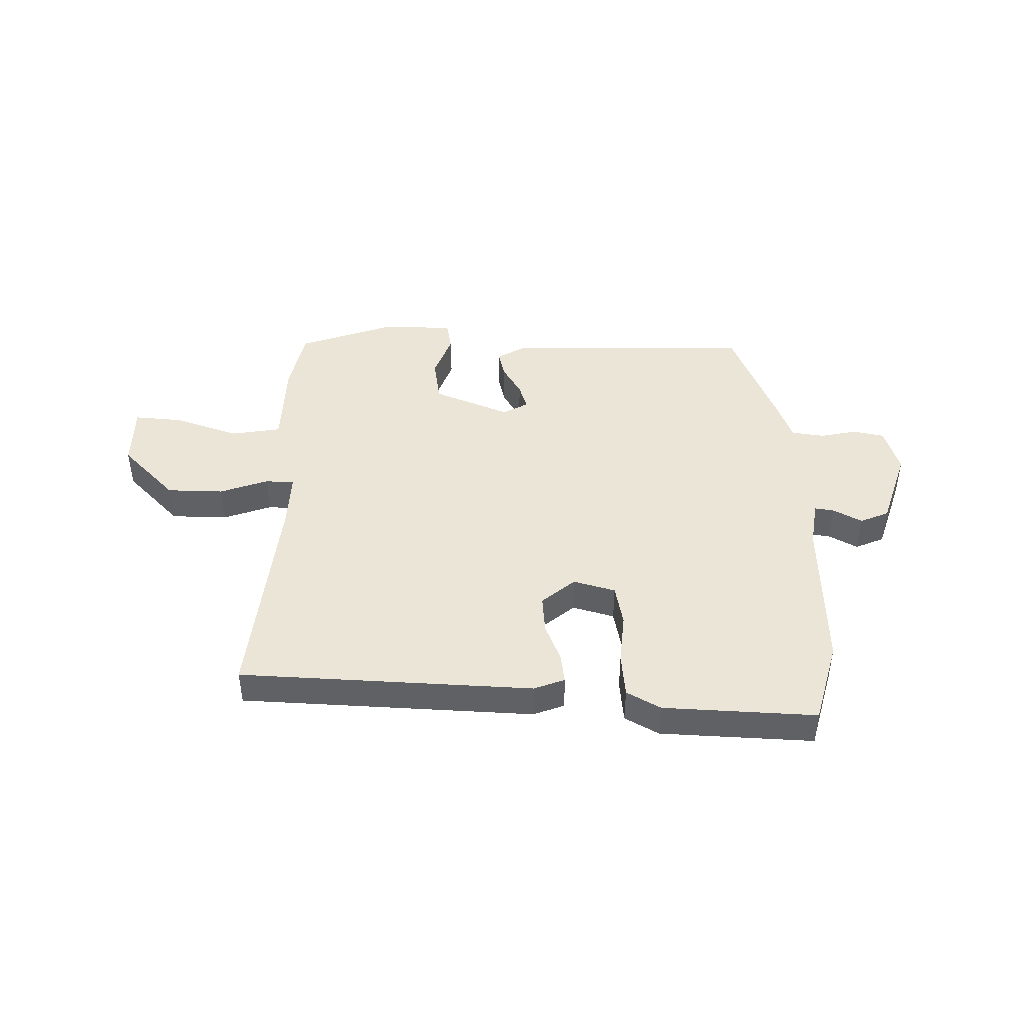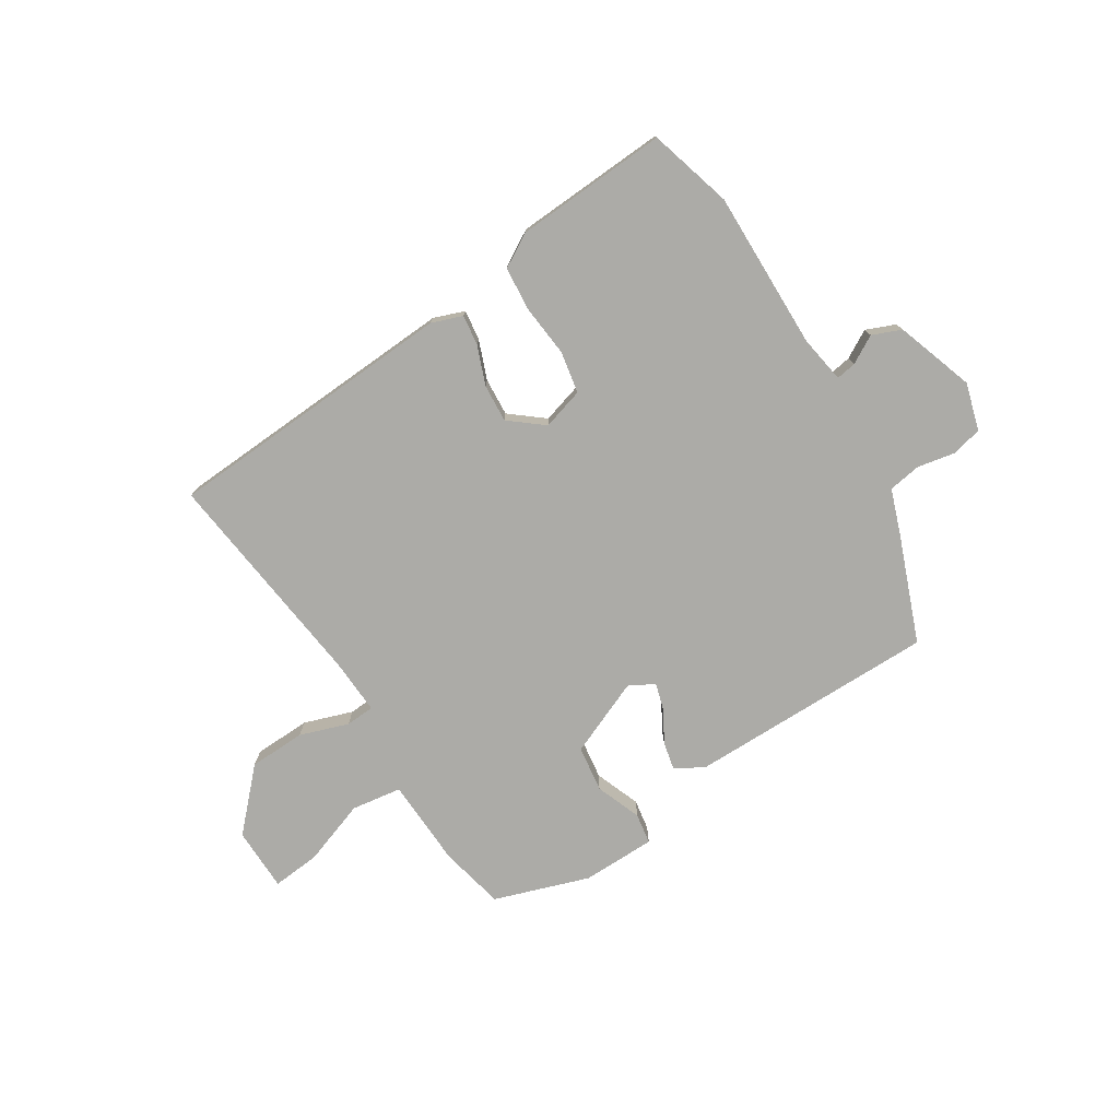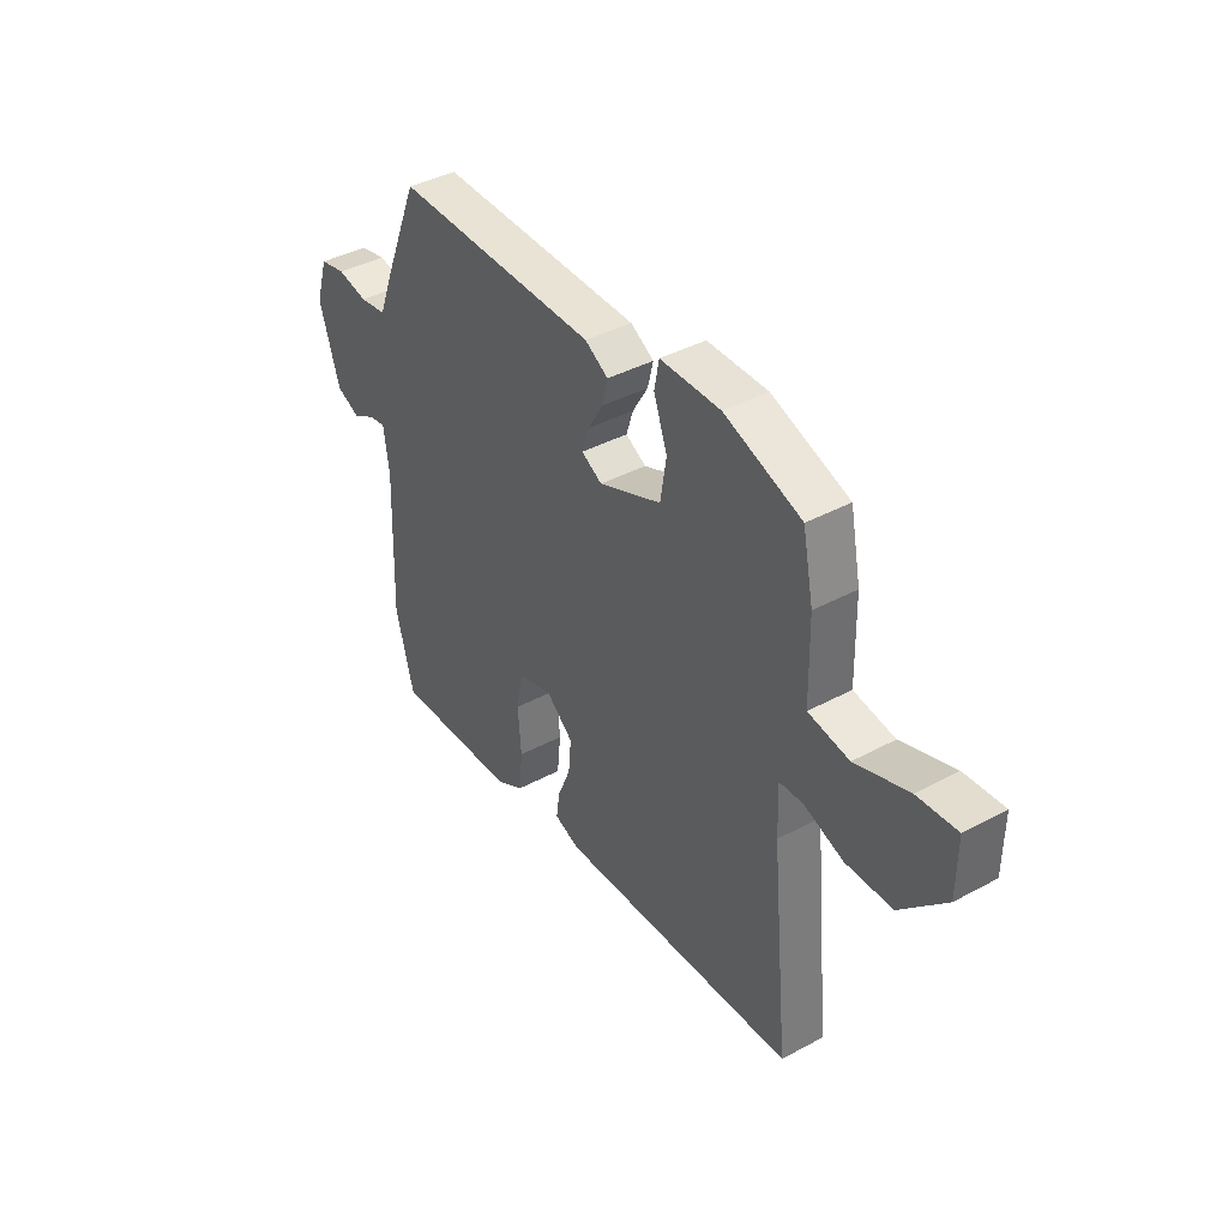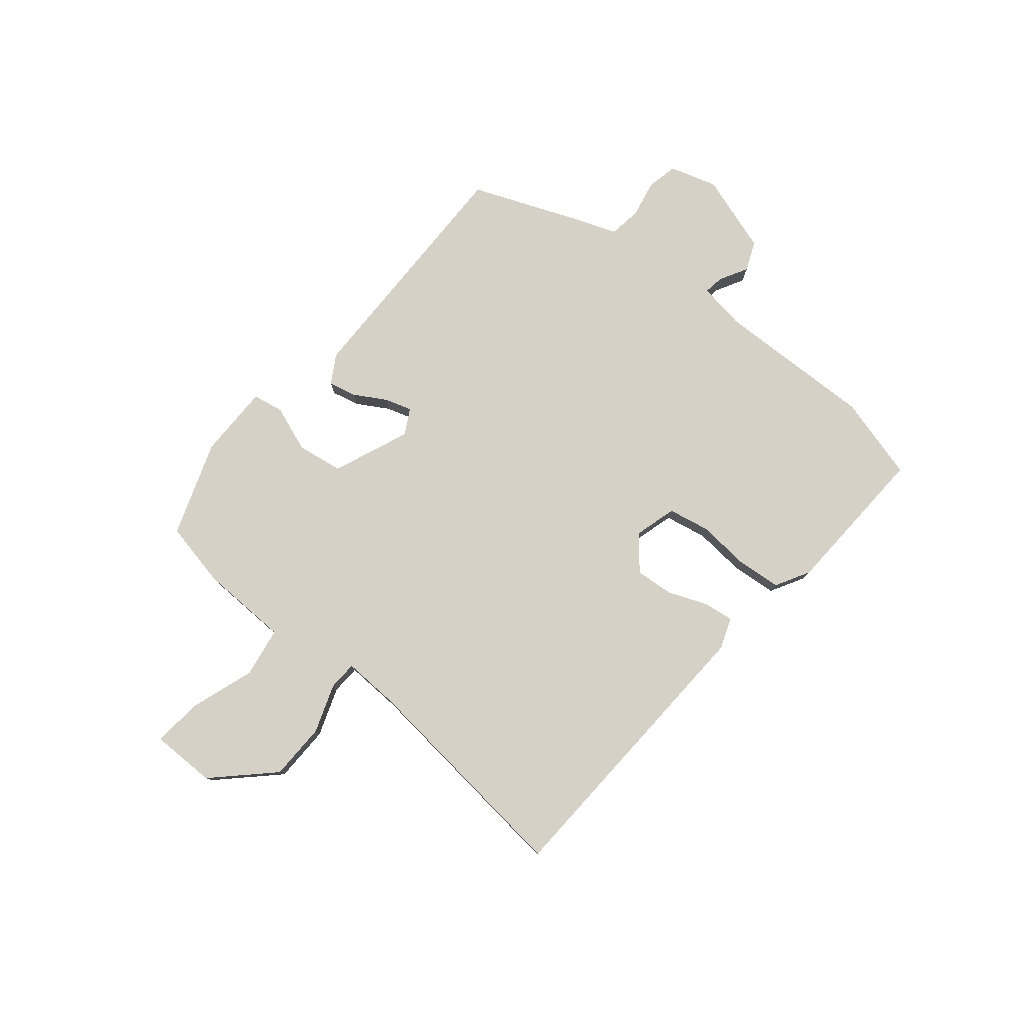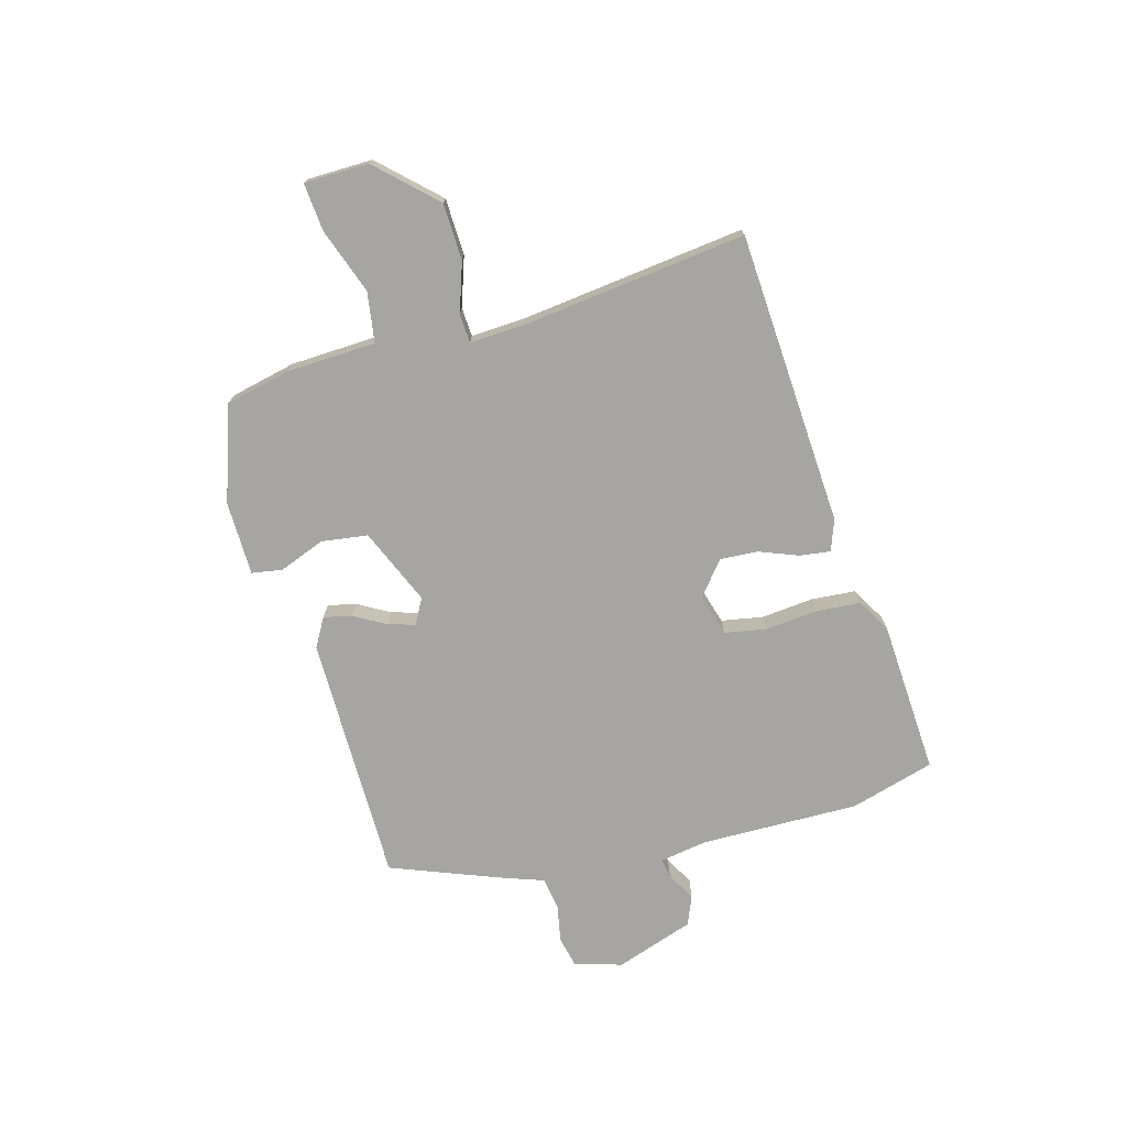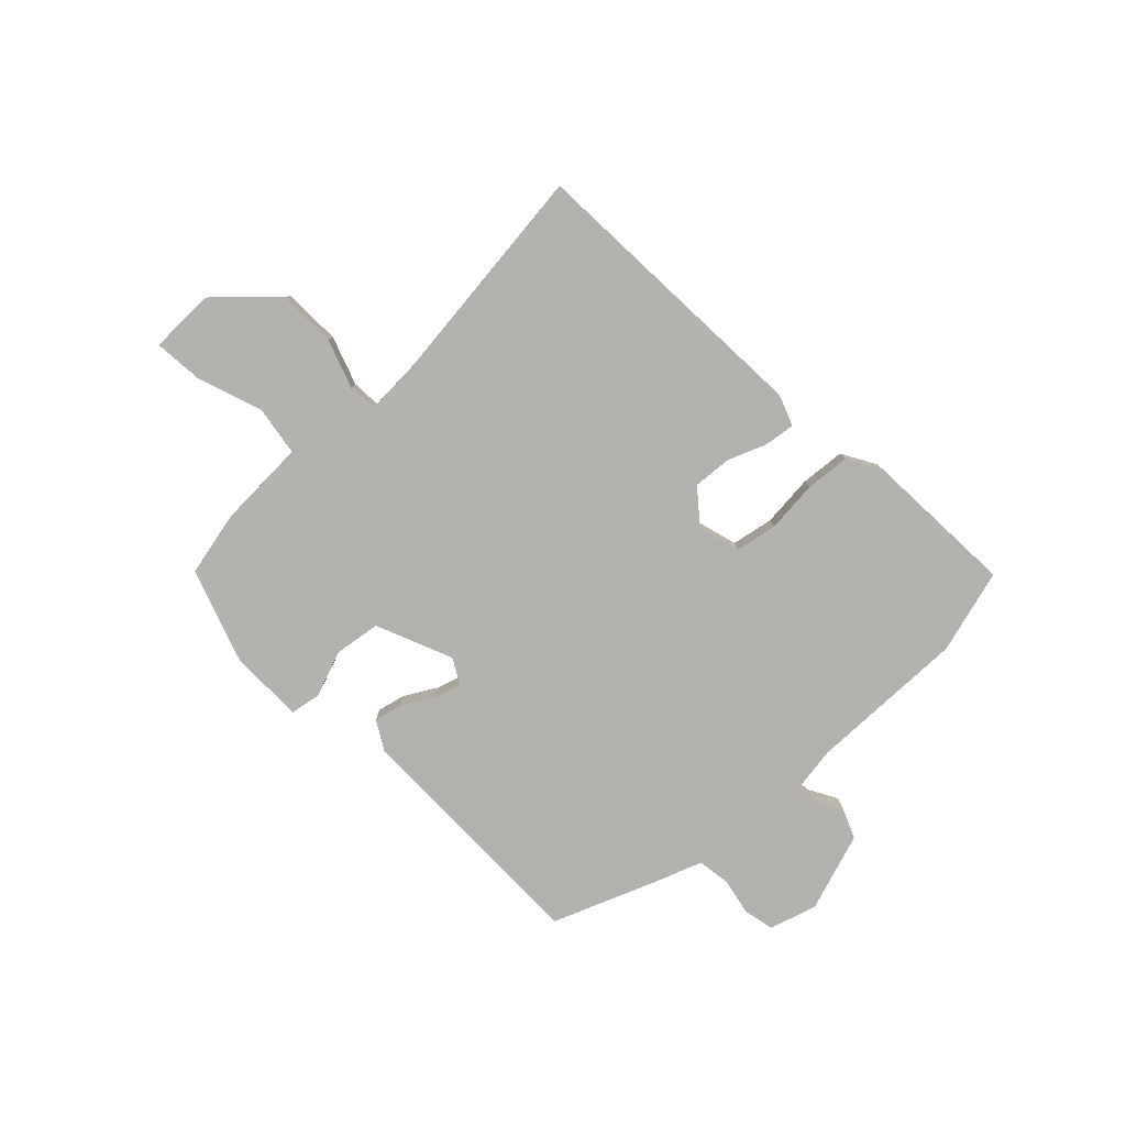
<metadata>
{"format":"obj","ext":"obj","renderer":"f3d","projection":"perspective","resolution":1024,"background":"white","views":[{"elev":44.2,"azim":-178.6,"up":"+Y"},{"elev":-76.2,"azim":-146.6,"up":"+Y"},{"elev":39.8,"azim":56.2,"up":"+Z"},{"elev":78.7,"azim":130.1,"up":"+Y"},{"elev":-73.8,"azim":106.8,"up":"+Y"},{"elev":-79.7,"azim":134.8,"up":"+Y"}]}
</metadata>
<code>
v 0.493 0.07 0.458
v 0.516 0.07 0.343
v 0.519 0.07 0.186
v 0.607 0.07 0.171
v 0.722 0.07 0.209
v 0.807 0.07 0.215
v 0.806 0.07 0.102
v 0.709 0.07 0.004
v 0.609 0.07 0.003
v 0.524 0.07 0.034
v 0.473 0.07 0.032
v 0.476 0.07 -0.067
v 0.514 0.07 -0.46
v -0.003 0.07 -0.479
v -0.057 0.07 -0.458
v -0.049 0.07 -0.405
v -0.021 0.07 -0.337
v -0.015 0.07 -0.27
v -0.073 0.07 -0.221
v -0.147 0.07 -0.241
v -0.162 0.07 -0.314
v -0.155 0.07 -0.406
v -0.163 0.07 -0.484
v -0.223 0.07 -0.517
v -0.493 0.07 -0.527
v -0.532 0.07 -0.379
v -0.522 0.07 -0.1
v -0.534 0.07 -0.016
v -0.569 0.07 -0.021
v -0.619 0.07 -0.048
v -0.67 0.07 -0.026
v -0.714 0.07 0.113
v -0.688 0.07 0.196
v -0.633 0.07 0.207
v -0.568 0.07 0.193
v -0.51 0.07 0.201
v -0.48 0.07 0.28
v -0.404 0.07 0.464
v 0.034 0.07 0.455
v 0.084 0.07 0.425
v 0.072 0.07 0.376
v 0.039 0.07 0.321
v 0.024 0.07 0.274
v 0.068 0.07 0.249
v 0.203 0.07 0.303
v 0.216 0.07 0.384
v 0.187 0.07 0.465
v 0.197 0.07 0.519
v 0.327 0.07 0.518
v 0.493 0 0.458
v 0.516 0 0.343
v 0.519 0 0.186
v 0.607 0 0.171
v 0.722 0 0.209
v 0.807 0 0.215
v 0.806 0 0.102
v 0.709 0 0.004
v 0.609 0 0.003
v 0.524 0 0.034
v 0.473 0 0.032
v 0.476 0 -0.067
v 0.514 0 -0.46
v -0.003 0 -0.479
v -0.057 0 -0.458
v -0.049 0 -0.405
v -0.021 0 -0.337
v -0.015 0 -0.27
v -0.073 0 -0.221
v -0.147 0 -0.241
v -0.162 0 -0.314
v -0.155 0 -0.406
v -0.163 0 -0.484
v -0.223 0 -0.517
v -0.493 0 -0.527
v -0.532 0 -0.379
v -0.522 0 -0.1
v -0.534 0 -0.016
v -0.569 0 -0.021
v -0.619 0 -0.048
v -0.67 0 -0.026
v -0.714 0 0.113
v -0.688 0 0.196
v -0.633 0 0.207
v -0.568 0 0.193
v -0.51 0 0.201
v -0.48 0 0.28
v -0.404 0 0.464
v 0.034 0 0.455
v 0.084 0 0.425
v 0.072 0 0.376
v 0.039 0 0.321
v 0.024 0 0.274
v 0.068 0 0.249
v 0.203 0 0.303
v 0.216 0 0.384
v 0.187 0 0.465
v 0.197 0 0.519
v 0.327 0 0.518
f 1 2 3
f 49 1 3
f 48 49 3
f 47 48 3
f 46 47 3
f 45 46 3
f 44 45 3
f 40 41 42
f 39 40 42
f 38 39 42
f 37 38 42
f 36 37 42
f 36 42 43
f 35 36 43 44
f 33 34 35
f 32 33 35
f 31 32 35
f 30 31 35
f 29 30 35
f 44 3 4
f 35 44 4
f 29 35 4
f 28 29 4
f 25 26 27
f 24 25 27
f 23 24 27
f 22 23 27
f 21 22 27
f 20 21 27 28
f 15 16 17
f 14 15 17
f 13 14 17
f 12 13 17
f 11 12 17 18
f 8 9 10
f 7 8 10
f 6 7 10
f 5 6 10
f 4 5 10
f 4 10 11
f 28 4 11
f 20 28 11
f 19 20 11
f 11 18 19
f 52 51 50
f 52 50 98
f 52 98 97
f 52 97 96
f 52 96 95
f 52 95 94
f 52 94 93
f 91 90 89
f 91 89 88
f 91 88 87
f 91 87 86
f 91 86 85
f 92 91 85
f 93 92 85 84
f 84 83 82
f 84 82 81
f 84 81 80
f 84 80 79
f 84 79 78
f 53 52 93
f 53 93 84
f 53 84 78
f 53 78 77
f 76 75 74
f 76 74 73
f 76 73 72
f 76 72 71
f 76 71 70
f 77 76 70 69
f 66 65 64
f 66 64 63
f 66 63 62
f 66 62 61
f 67 66 61 60
f 59 58 57
f 59 57 56
f 59 56 55
f 59 55 54
f 59 54 53
f 60 59 53
f 60 53 77
f 60 77 69
f 60 69 68
f 68 67 60
f 1 50 51 2
f 2 51 52 3
f 3 52 53 4
f 4 53 54 5
f 5 54 55 6
f 6 55 56 7
f 7 56 57 8
f 8 57 58 9
f 9 58 59 10
f 10 59 60 11
f 11 60 61 12
f 12 61 62 13
f 13 62 63 14
f 14 63 64 15
f 15 64 65 16
f 16 65 66 17
f 17 66 67 18
f 18 67 68 19
f 19 68 69 20
f 20 69 70 21
f 21 70 71 22
f 22 71 72 23
f 23 72 73 24
f 24 73 74 25
f 25 74 75 26
f 26 75 76 27
f 27 76 77 28
f 28 77 78 29
f 29 78 79 30
f 30 79 80 31
f 31 80 81 32
f 32 81 82 33
f 33 82 83 34
f 34 83 84 35
f 35 84 85 36
f 36 85 86 37
f 37 86 87 38
f 38 87 88 39
f 39 88 89 40
f 40 89 90 41
f 41 90 91 42
f 42 91 92 43
f 43 92 93 44
f 44 93 94 45
f 45 94 95 46
f 46 95 96 47
f 47 96 97 48
f 48 97 98 49
f 49 98 50 1

</code>
